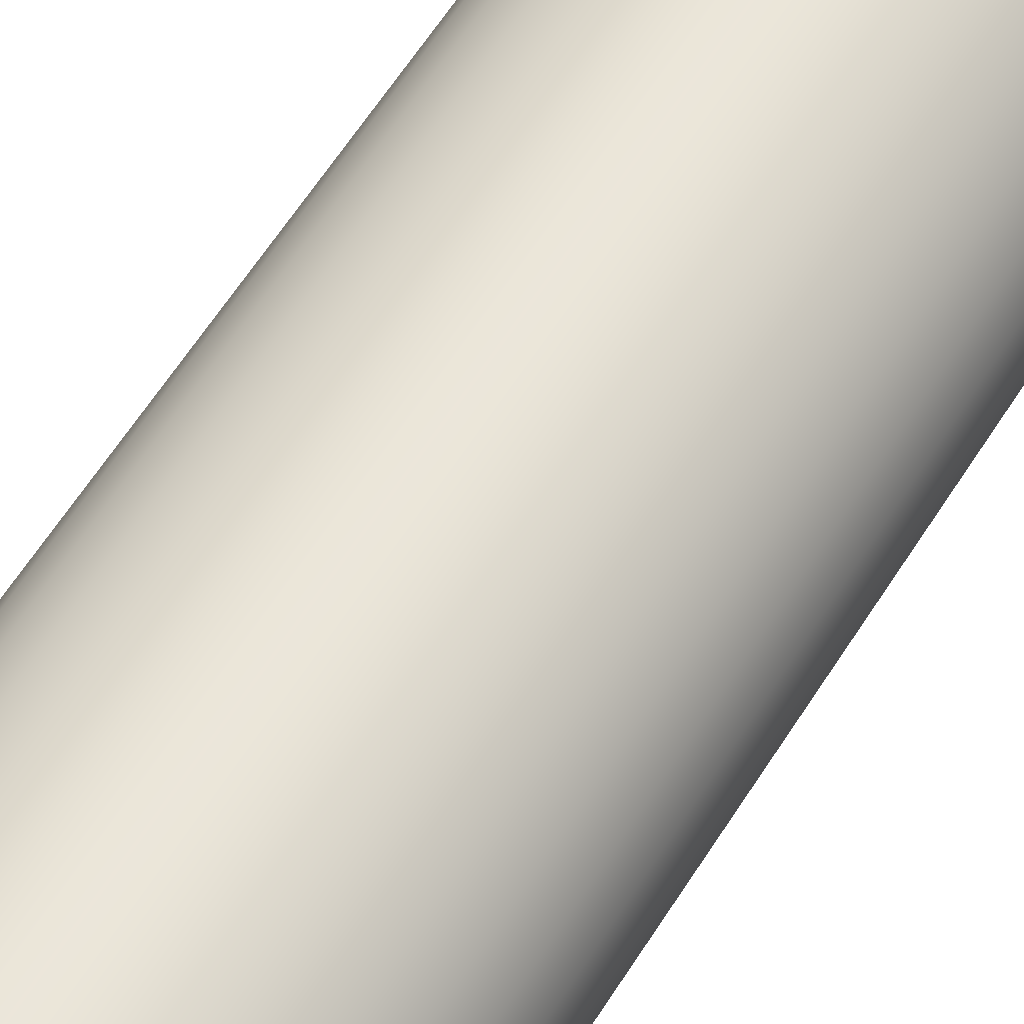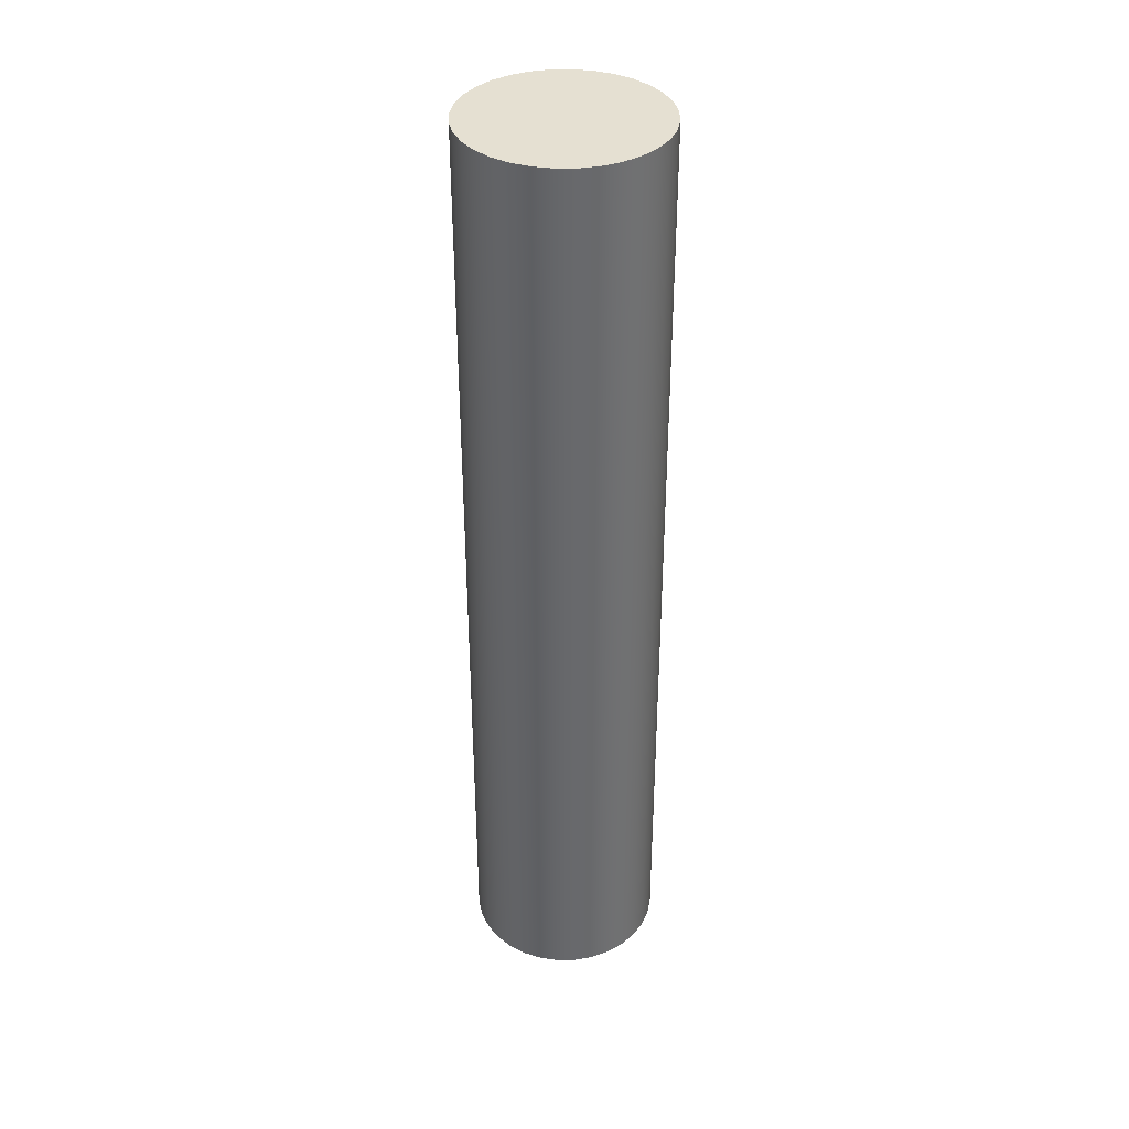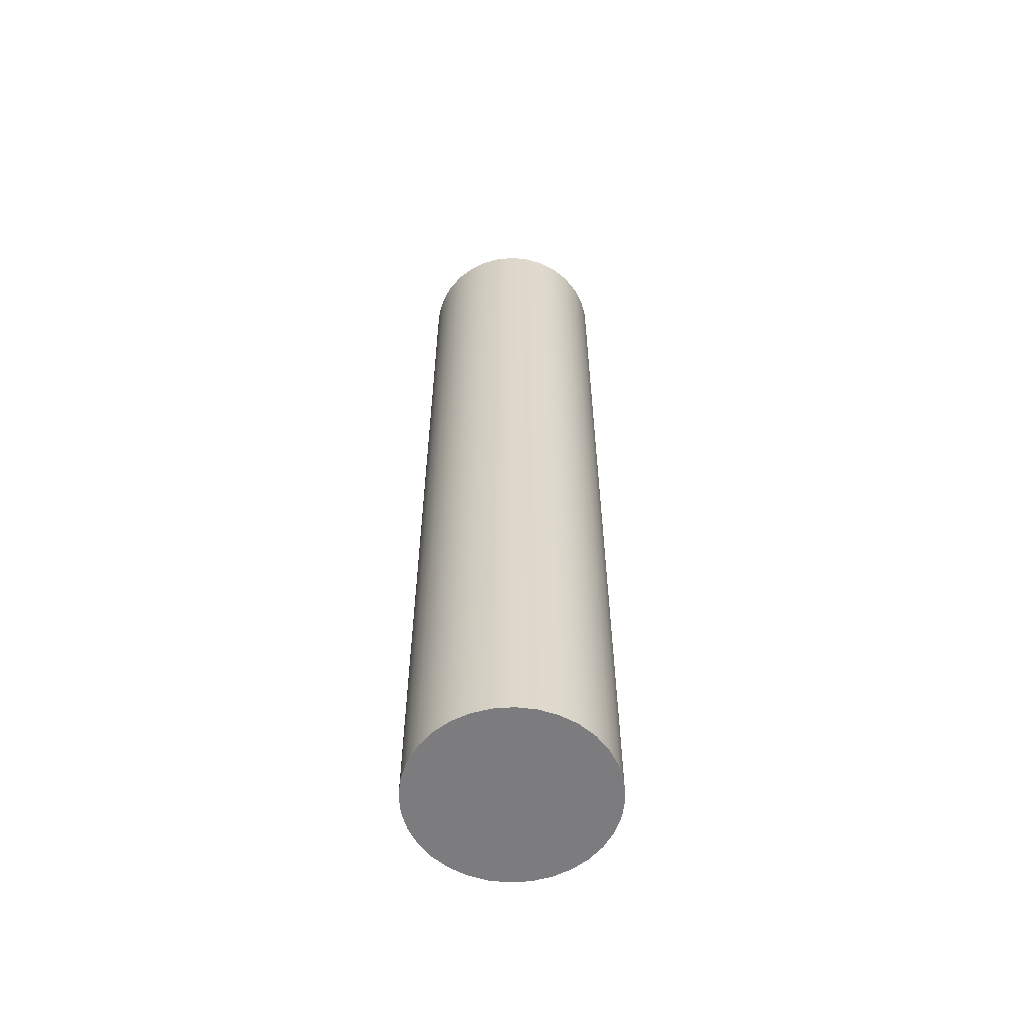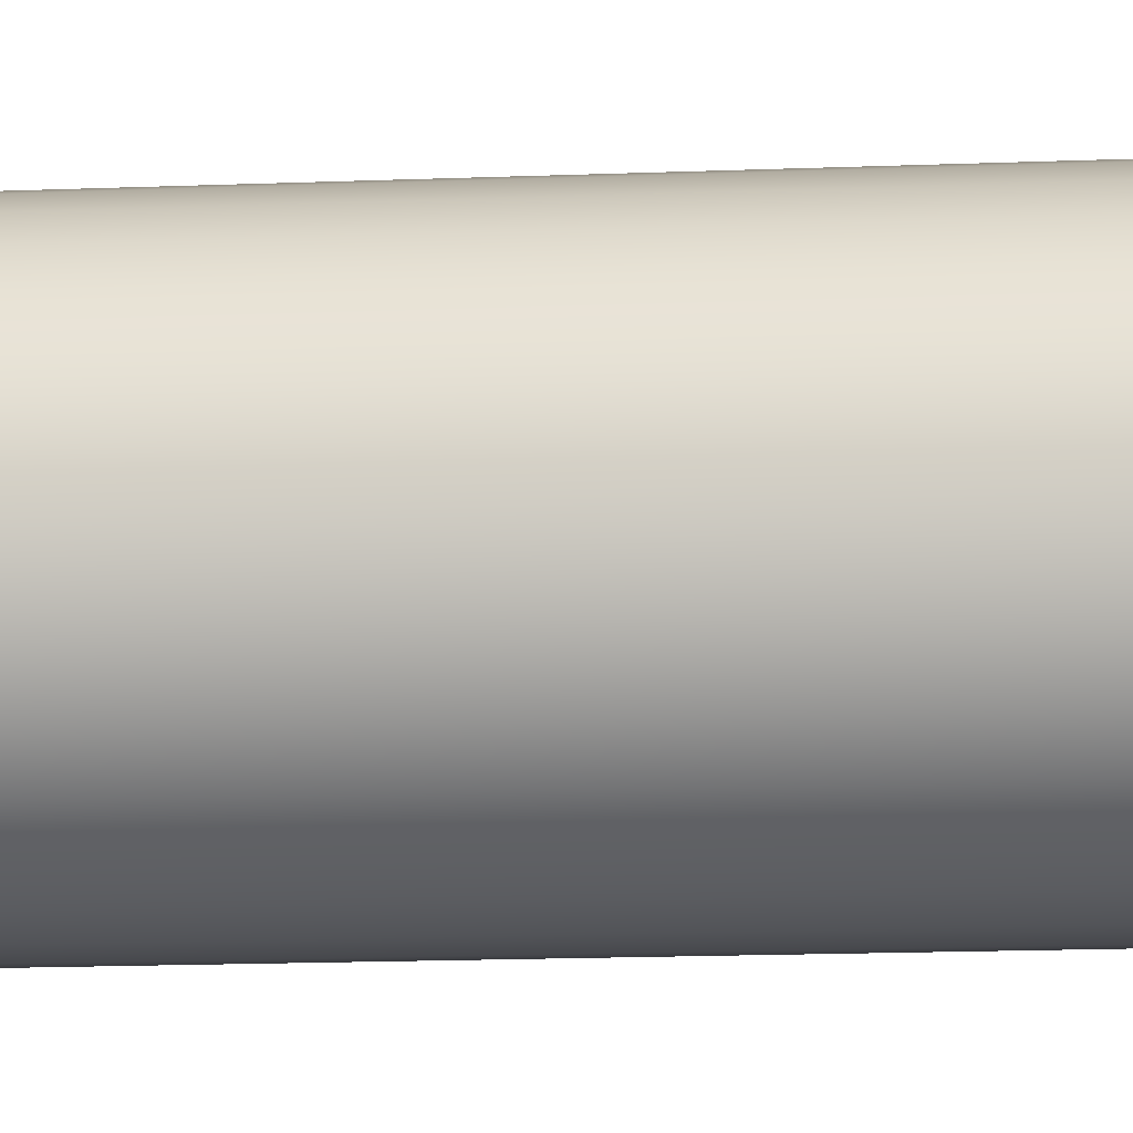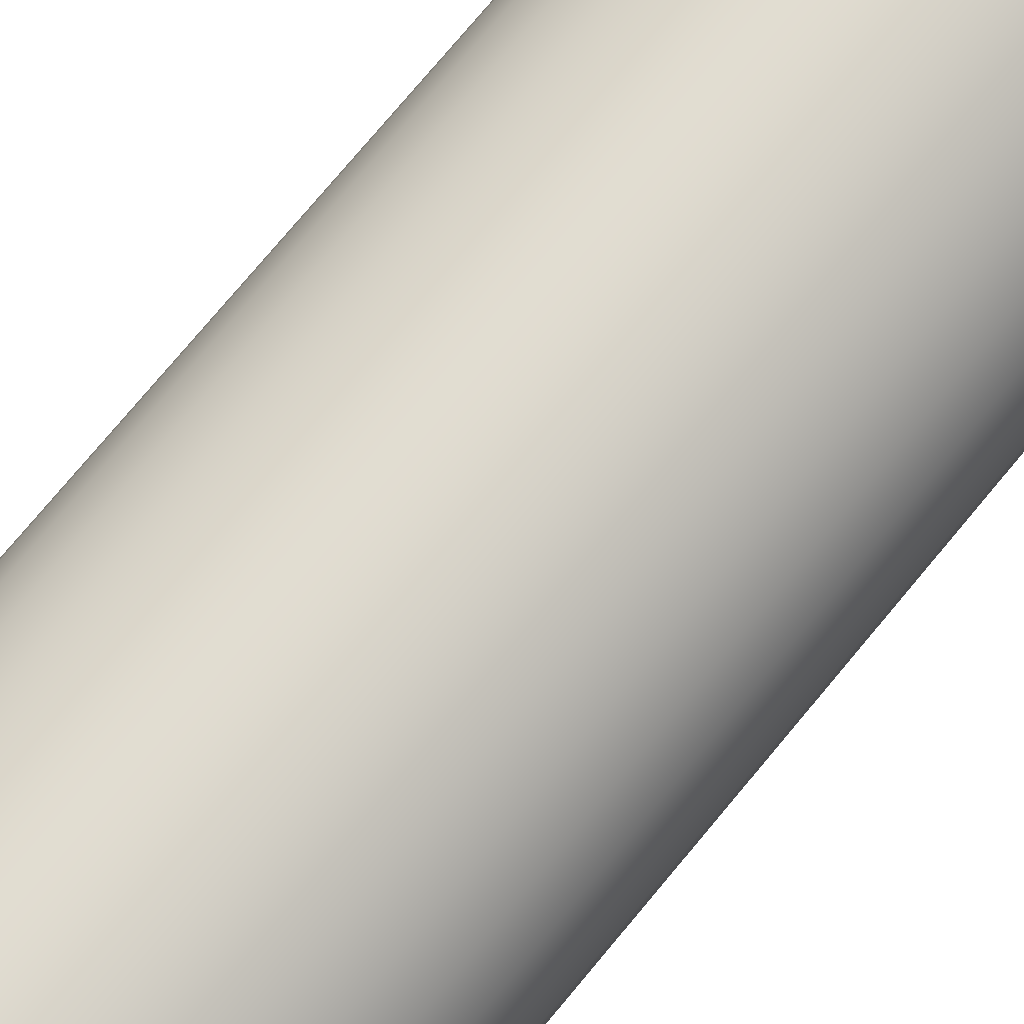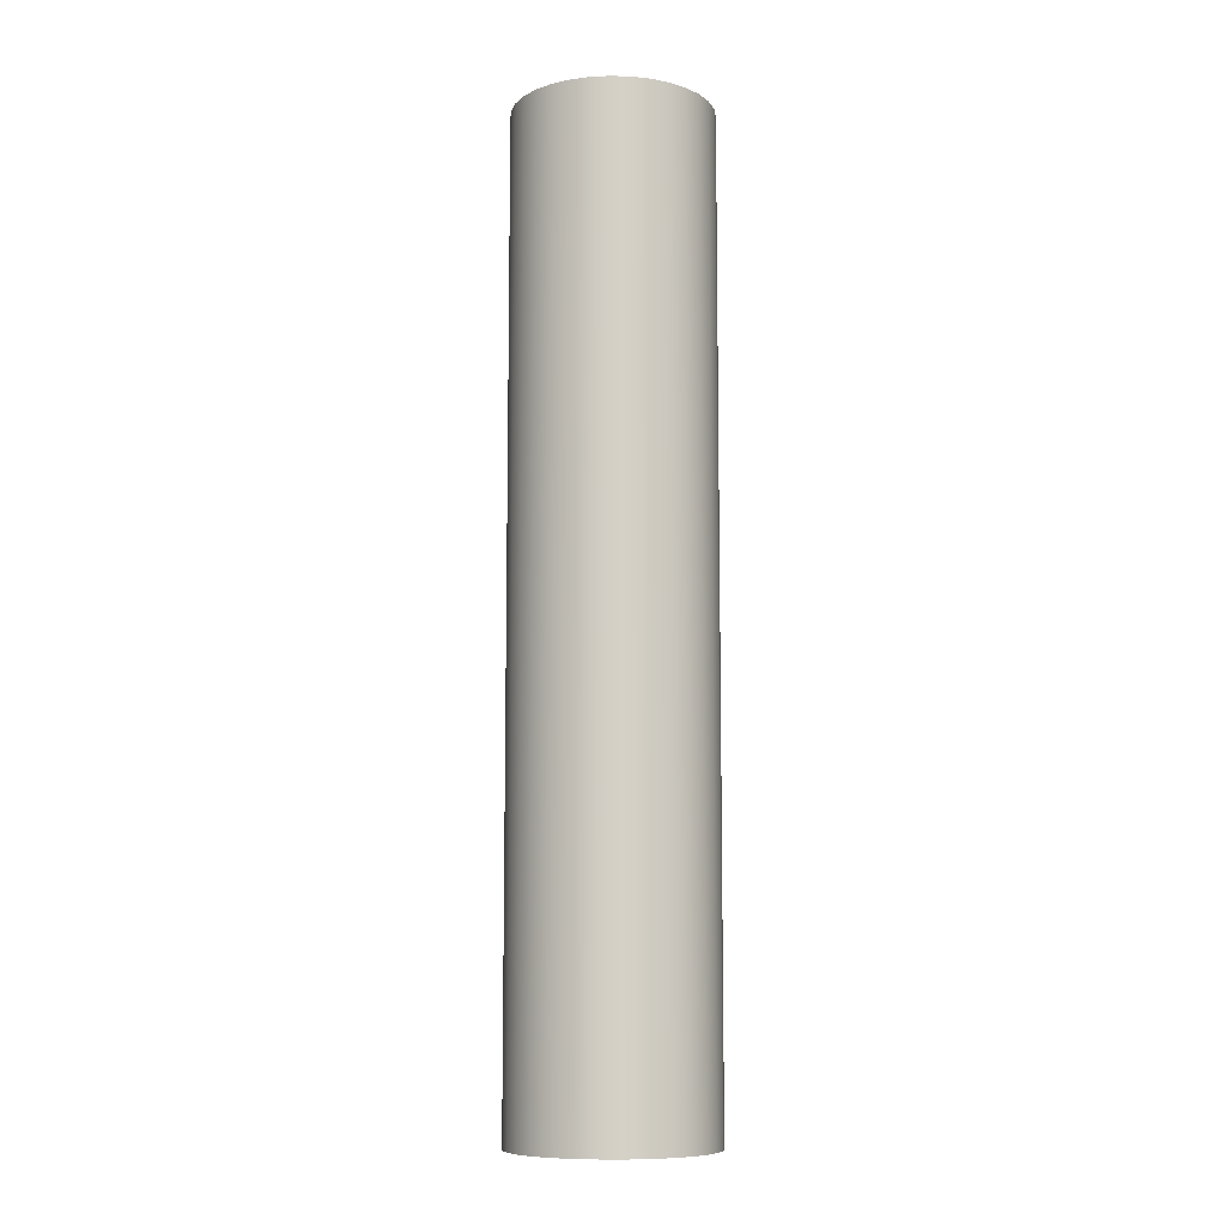
<metadata>
{"format":"obj","ext":"obj","renderer":"f3d","projection":"perspective","resolution":1024,"background":"white","views":[{"elev":55.5,"azim":30.6,"up":"+Z"},{"elev":37.7,"azim":161.9,"up":"+Y"},{"elev":-58.9,"azim":55.0,"up":"+Y"},{"elev":-11.7,"azim":-83.6,"up":"+Z"},{"elev":70.5,"azim":-141.0,"up":"+Z"},{"elev":-9.3,"azim":114.0,"up":"+Y"}]}
</metadata>
<code>
o Cylinder.002_Cylinder.004
v 0 -0.1 -0.0205
v 0 0.1 -0.0205
v 0.003999 -0.1 -0.02011
v 0.003999 0.1 -0.02011
v 0.007845 -0.1 -0.01894
v 0.007845 0.1 -0.01894
v 0.01139 -0.1 -0.01705
v 0.01139 0.1 -0.01705
v 0.0145 -0.1 -0.0145
v 0.0145 0.1 -0.0145
v 0.01705 -0.1 -0.01139
v 0.01705 0.1 -0.01139
v 0.01894 -0.1 -0.007845
v 0.01894 0.1 -0.007845
v 0.02011 -0.1 -0.003999
v 0.02011 0.1 -0.003999
v 0.0205 -0.1 -0
v 0.0205 0.1 -0
v 0.02011 -0.1 0.003999
v 0.02011 0.1 0.003999
v 0.01894 -0.1 0.007845
v 0.01894 0.1 0.007845
v 0.01705 -0.1 0.01139
v 0.01705 0.1 0.01139
v 0.0145 -0.1 0.0145
v 0.0145 0.1 0.0145
v 0.01139 -0.1 0.01705
v 0.01139 0.1 0.01705
v 0.007845 -0.1 0.01894
v 0.007845 0.1 0.01894
v 0.003999 -0.1 0.02011
v 0.003999 0.1 0.02011
v -0 -0.1 0.0205
v -0 0.1 0.0205
v -0.003999 -0.1 0.02011
v -0.003999 0.1 0.02011
v -0.007845 -0.1 0.01894
v -0.007845 0.1 0.01894
v -0.01139 -0.1 0.01705
v -0.01139 0.1 0.01705
v -0.0145 -0.1 0.0145
v -0.0145 0.1 0.0145
v -0.01705 -0.1 0.01139
v -0.01705 0.1 0.01139
v -0.01894 -0.1 0.007845
v -0.01894 0.1 0.007845
v -0.02011 -0.1 0.003999
v -0.02011 0.1 0.003999
v -0.0205 -0.1 -0
v -0.0205 0.1 -0
v -0.02011 -0.1 -0.003999
v -0.02011 0.1 -0.003999
v -0.01894 -0.1 -0.007845
v -0.01894 0.1 -0.007845
v -0.01705 -0.1 -0.01139
v -0.01705 0.1 -0.01139
v -0.0145 -0.1 -0.0145
v -0.0145 0.1 -0.0145
v -0.01139 -0.1 -0.01705
v -0.01139 0.1 -0.01705
v -0.007845 -0.1 -0.01894
v -0.007845 0.1 -0.01894
v -0.003999 -0.1 -0.02011
v -0.003999 0.1 -0.02011
f 2 3 1
f 4 5 3
f 6 7 5
f 8 9 7
f 10 11 9
f 12 13 11
f 14 15 13
f 16 17 15
f 18 19 17
f 20 21 19
f 22 23 21
f 24 25 23
f 26 27 25
f 28 29 27
f 30 31 29
f 32 33 31
f 34 35 33
f 36 37 35
f 38 39 37
f 40 41 39
f 42 43 41
f 44 45 43
f 46 47 45
f 48 49 47
f 50 51 49
f 52 53 51
f 54 55 53
f 56 57 55
f 58 59 57
f 60 61 59
f 54 38 22
f 62 63 61
f 64 1 63
f 15 31 47
f 2 4 3
f 4 6 5
f 6 8 7
f 8 10 9
f 10 12 11
f 12 14 13
f 14 16 15
f 16 18 17
f 18 20 19
f 20 22 21
f 22 24 23
f 24 26 25
f 26 28 27
f 28 30 29
f 30 32 31
f 32 34 33
f 34 36 35
f 36 38 37
f 38 40 39
f 40 42 41
f 42 44 43
f 44 46 45
f 46 48 47
f 48 50 49
f 50 52 51
f 52 54 53
f 54 56 55
f 56 58 57
f 58 60 59
f 60 62 61
f 6 4 2
f 2 64 6
f 64 62 6
f 62 60 58
f 58 56 54
f 54 52 50
f 50 48 54
f 48 46 54
f 46 44 38
f 44 42 38
f 42 40 38
f 38 36 34
f 34 32 30
f 30 28 26
f 26 24 22
f 22 20 18
f 18 16 22
f 16 14 22
f 14 12 10
f 10 8 6
f 62 58 6
f 58 54 6
f 38 34 22
f 34 30 22
f 30 26 22
f 14 10 22
f 10 6 22
f 54 46 38
f 6 54 22
f 62 64 63
f 64 2 1
f 63 1 3
f 3 5 7
f 7 9 11
f 11 13 7
f 13 15 7
f 15 17 19
f 19 21 15
f 21 23 15
f 23 25 31
f 25 27 31
f 27 29 31
f 31 33 35
f 35 37 39
f 39 41 43
f 43 45 47
f 47 49 51
f 51 53 55
f 55 57 63
f 57 59 63
f 59 61 63
f 63 3 7
f 31 35 47
f 35 39 47
f 39 43 47
f 47 51 63
f 51 55 63
f 63 7 15
f 15 23 31
f 63 15 47

</code>
